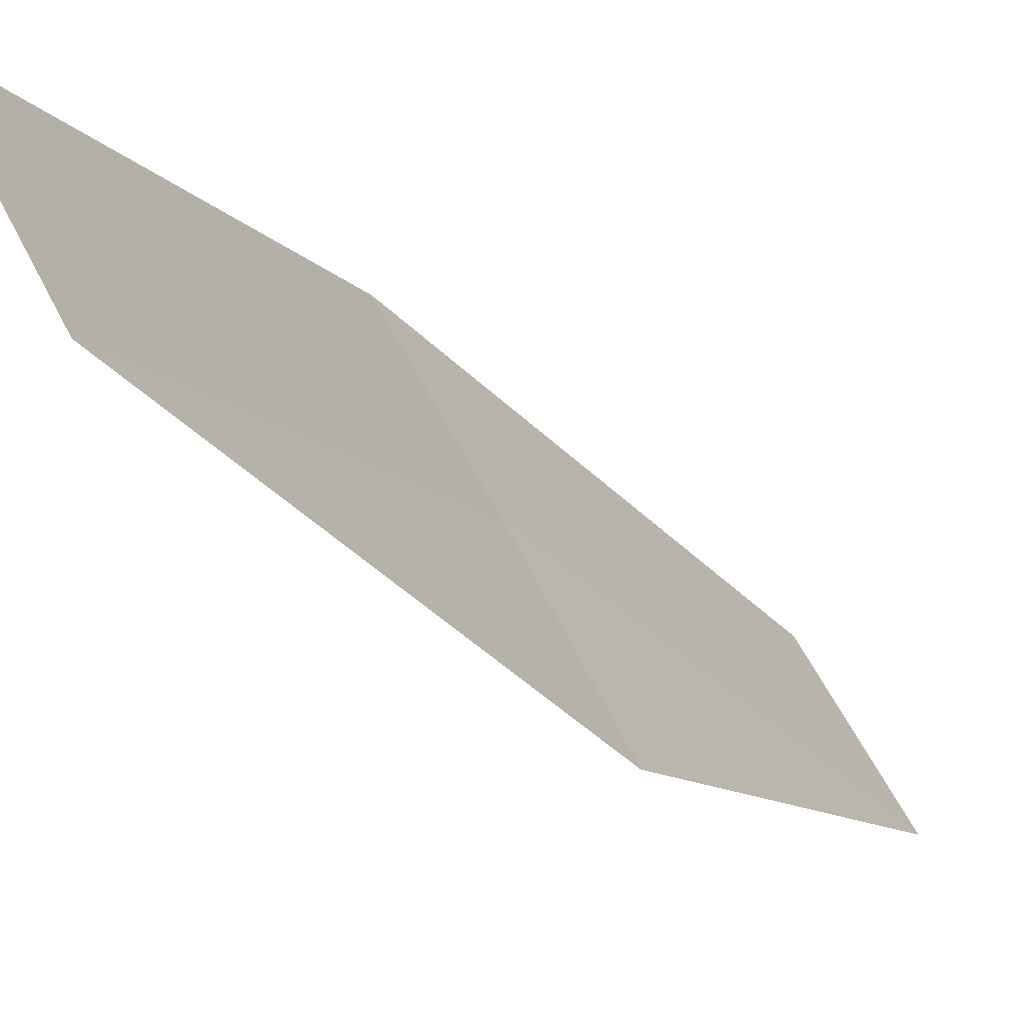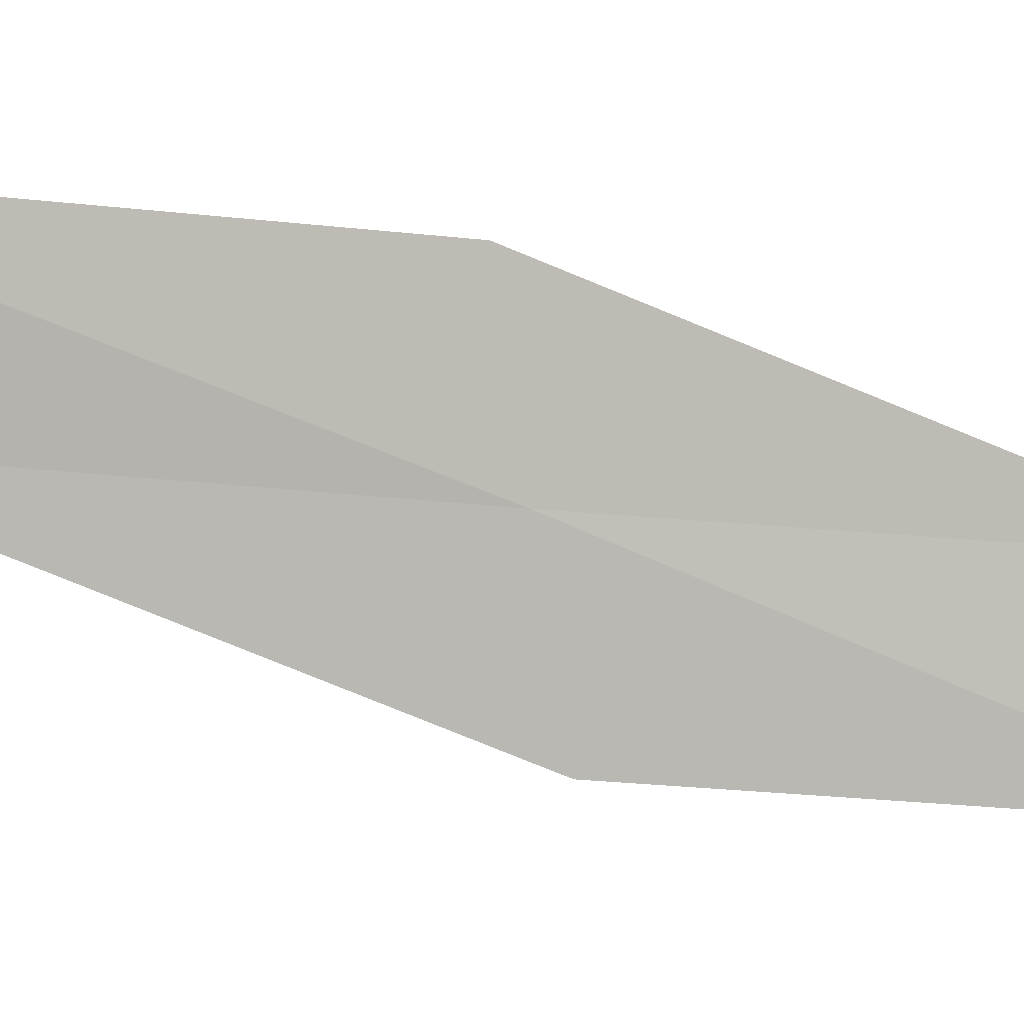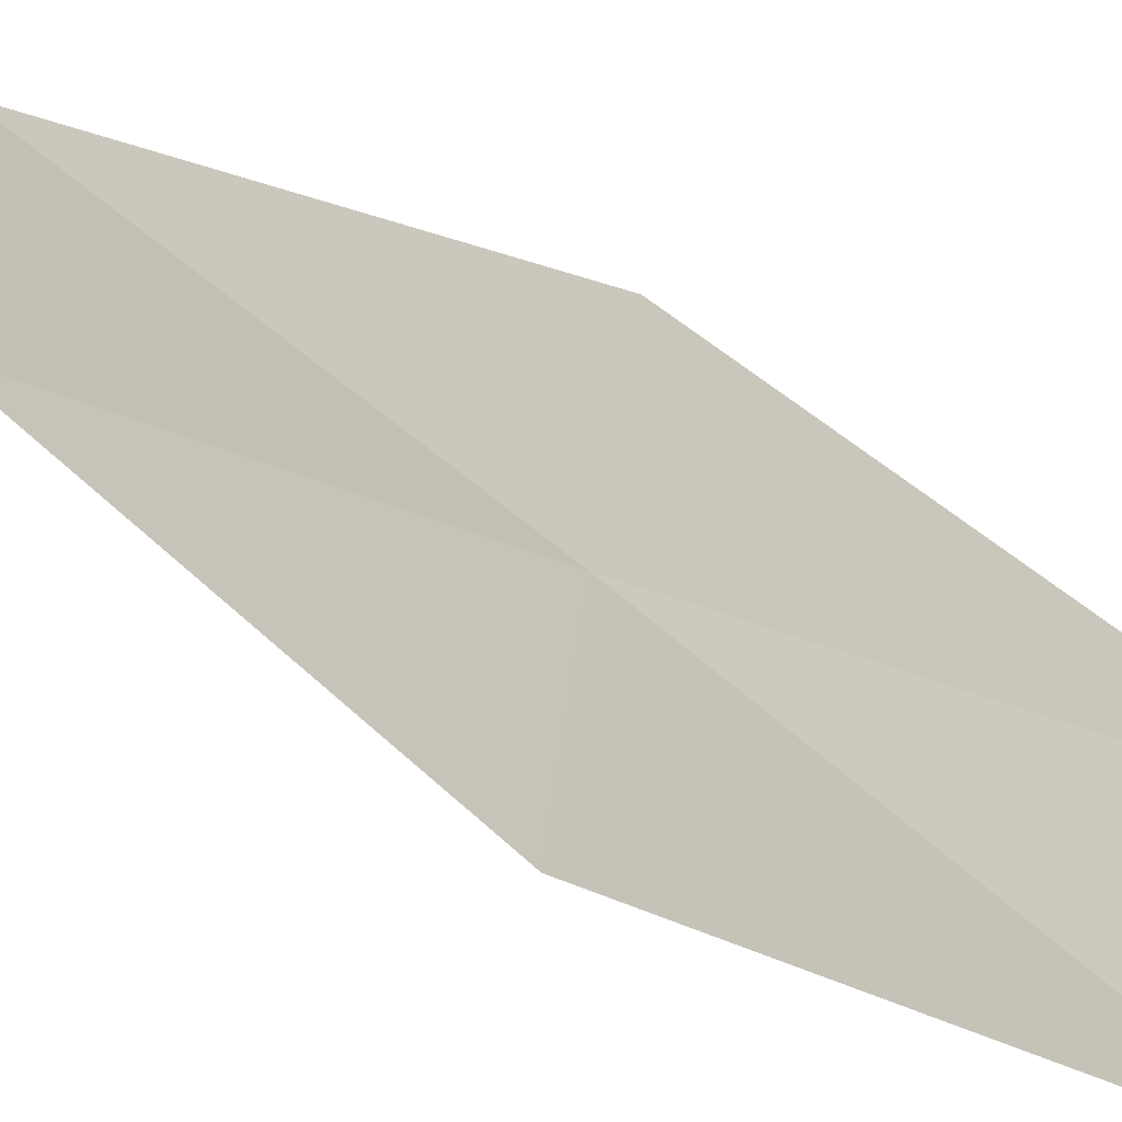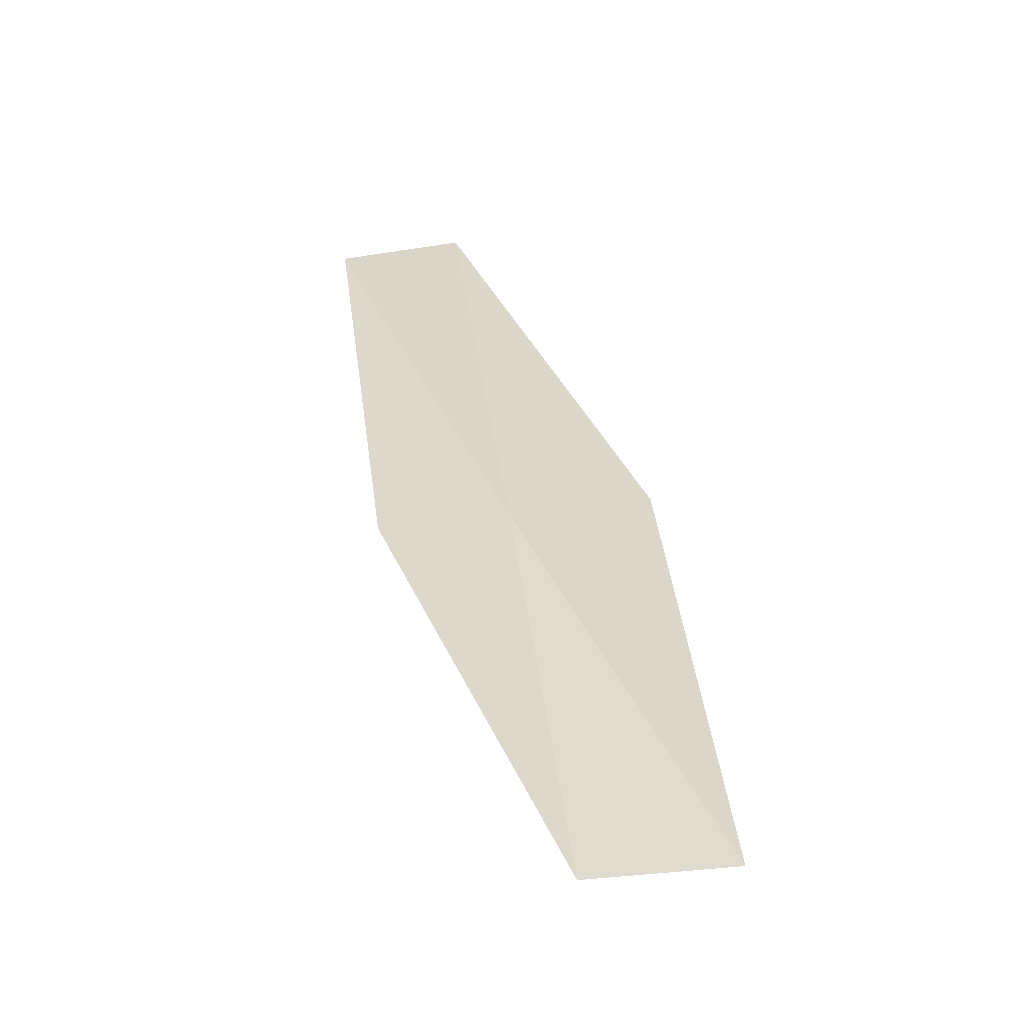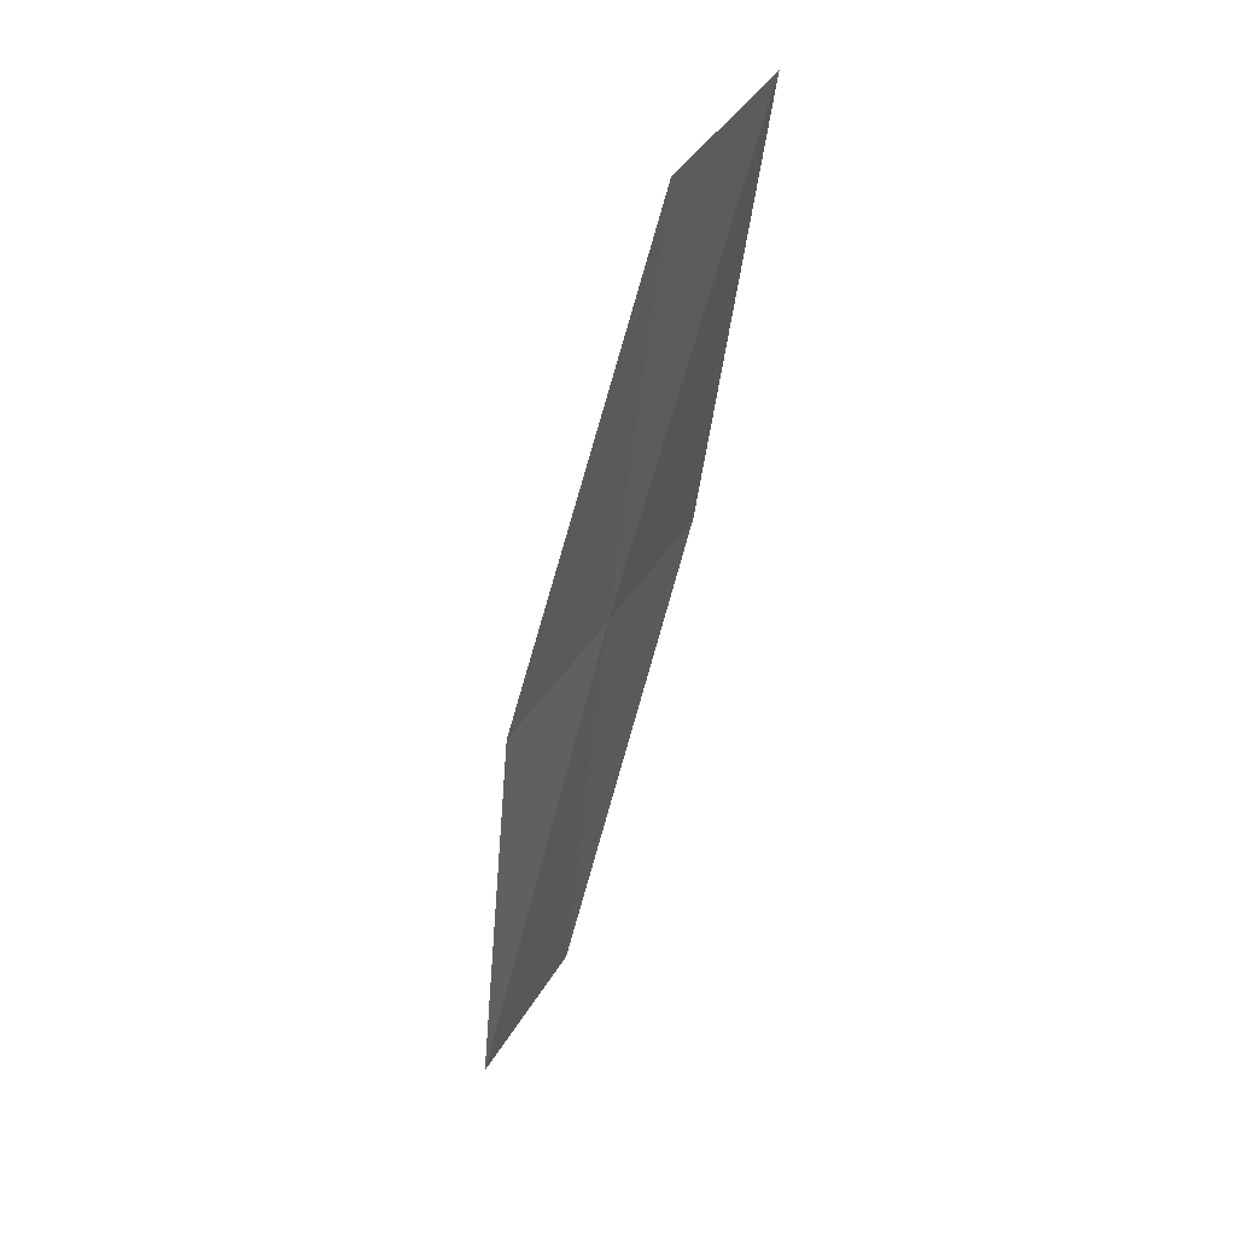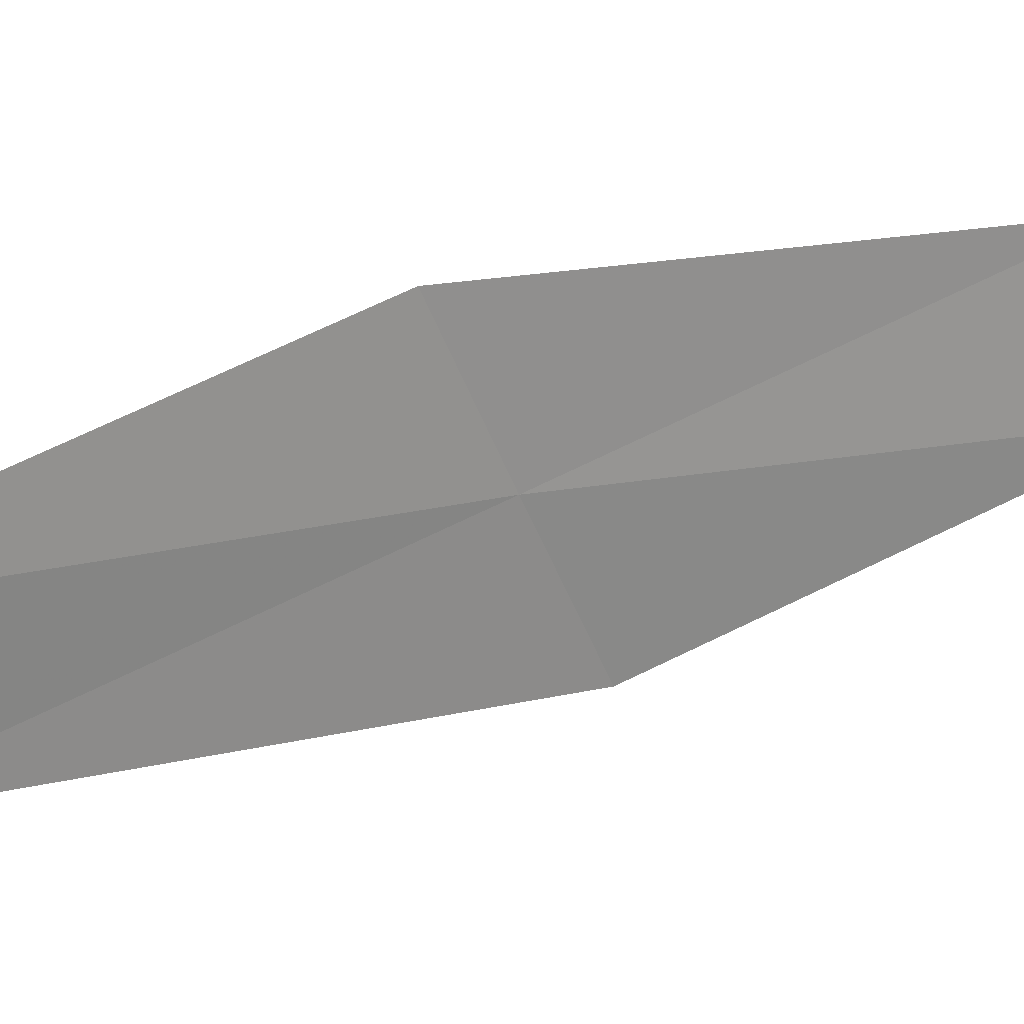
<metadata>
{"format":"obj","ext":"obj","renderer":"f3d","projection":"perspective","resolution":1024,"background":"white","views":[{"elev":-2.0,"azim":22.8,"up":"+Y"},{"elev":37.1,"azim":82.0,"up":"+Y"},{"elev":13.5,"azim":119.1,"up":"+Y"},{"elev":-35.4,"azim":-43.0,"up":"+Z"},{"elev":44.8,"azim":62.9,"up":"+Z"},{"elev":61.6,"azim":54.6,"up":"+Y"}]}
</metadata>
<code>
v -22.44 25.14 7.166
v -22.55 25.45 9.087
v -22.85 26.04 9.188
v -22.78 25.71 7.218
v -22.32 24.86 5.258
v -22.11 24.54 7.102
v -21.95 24.28 5.245
f 1 3 2
f 1 4 3
f 1 5 4
f 1 6 7
f 1 7 5
f 1 2 6

</code>
